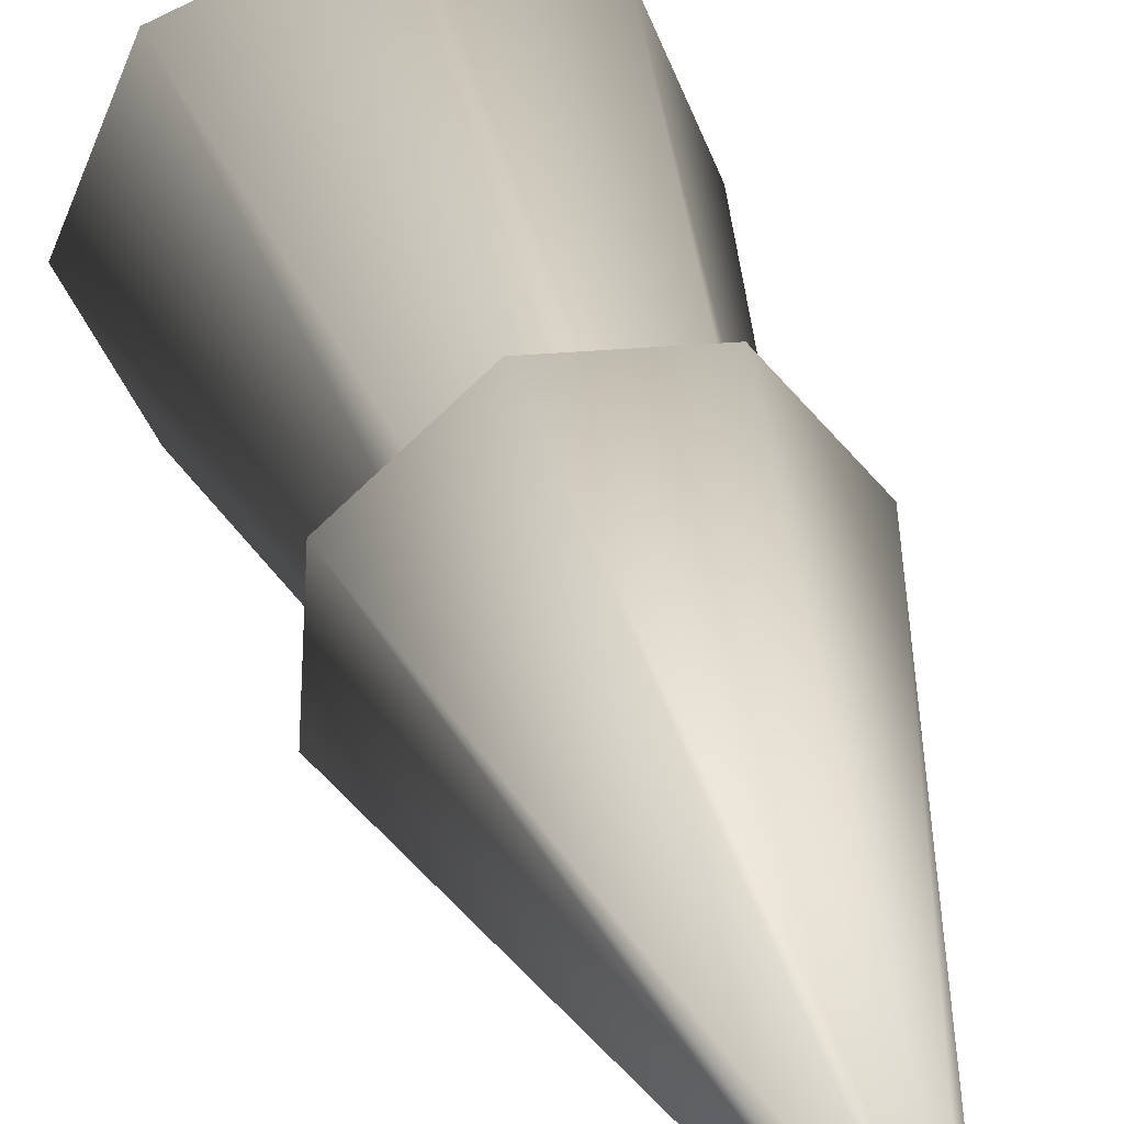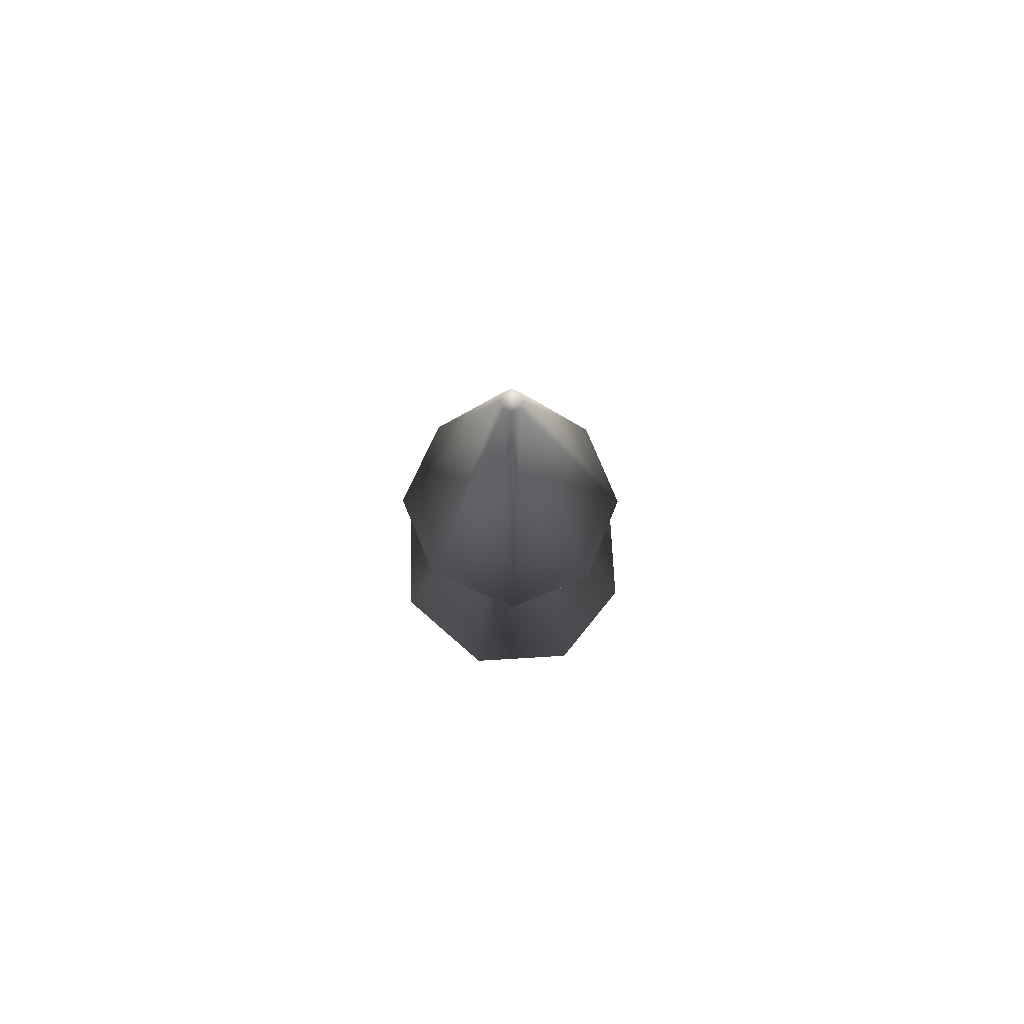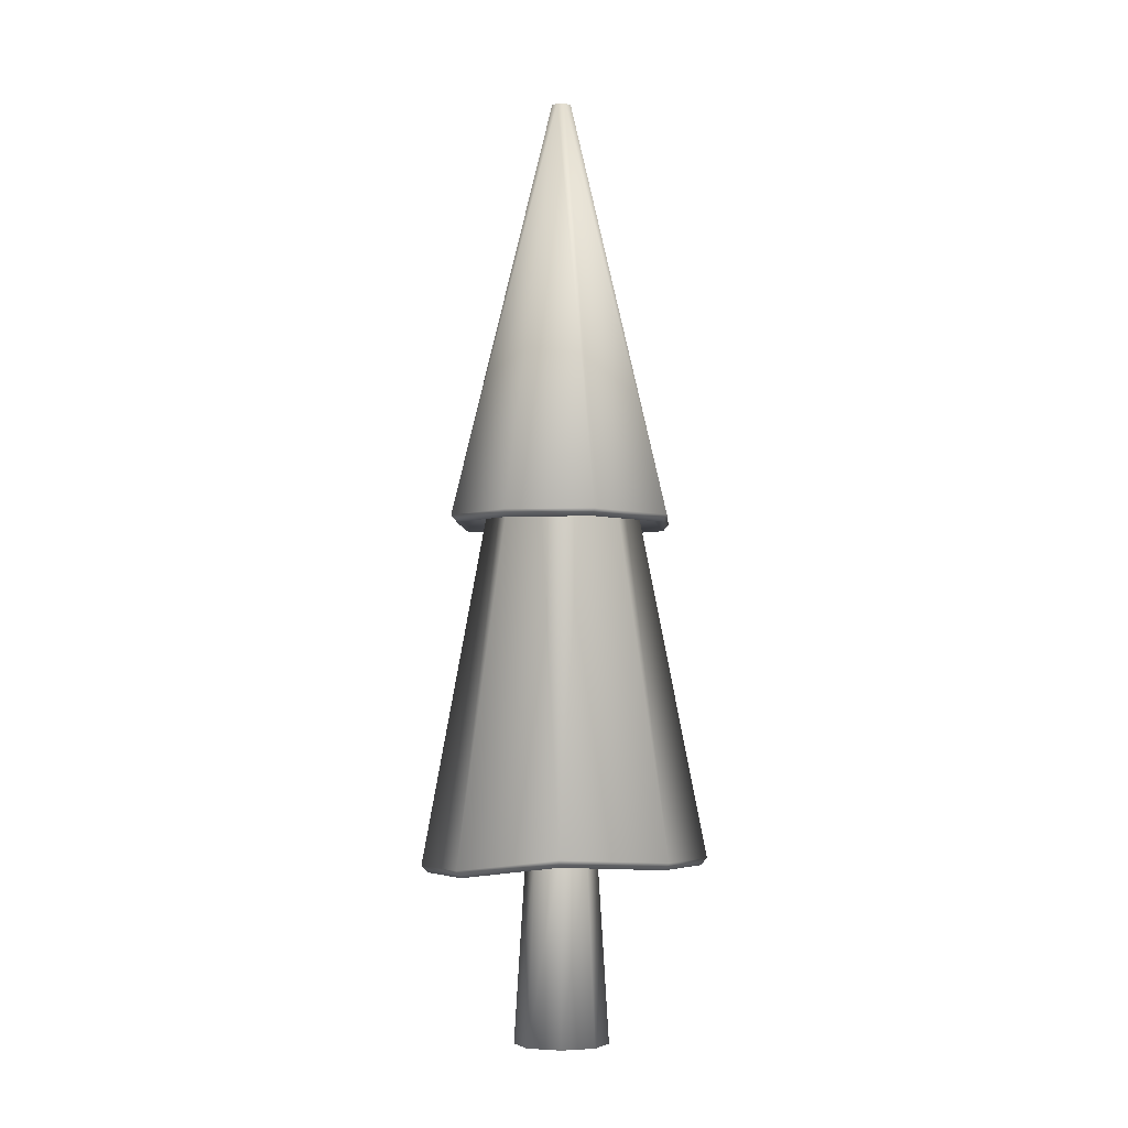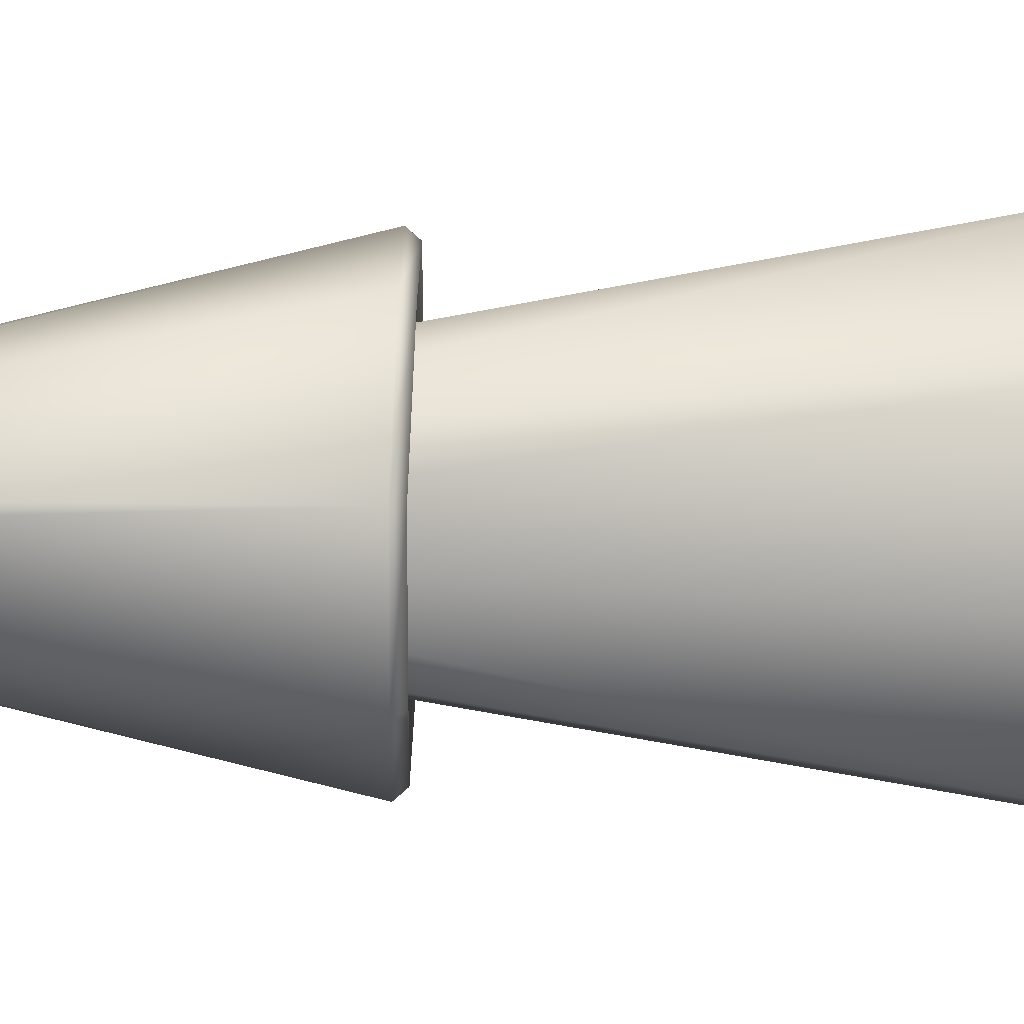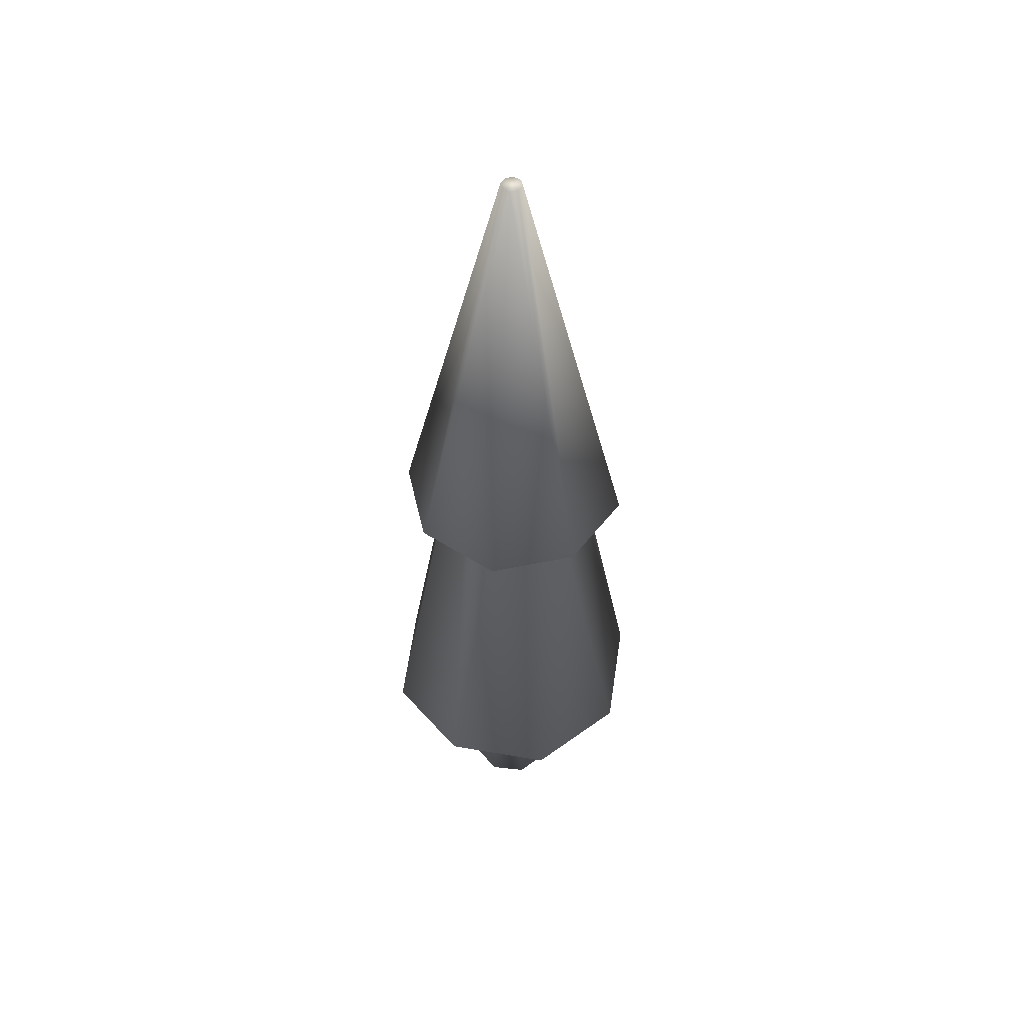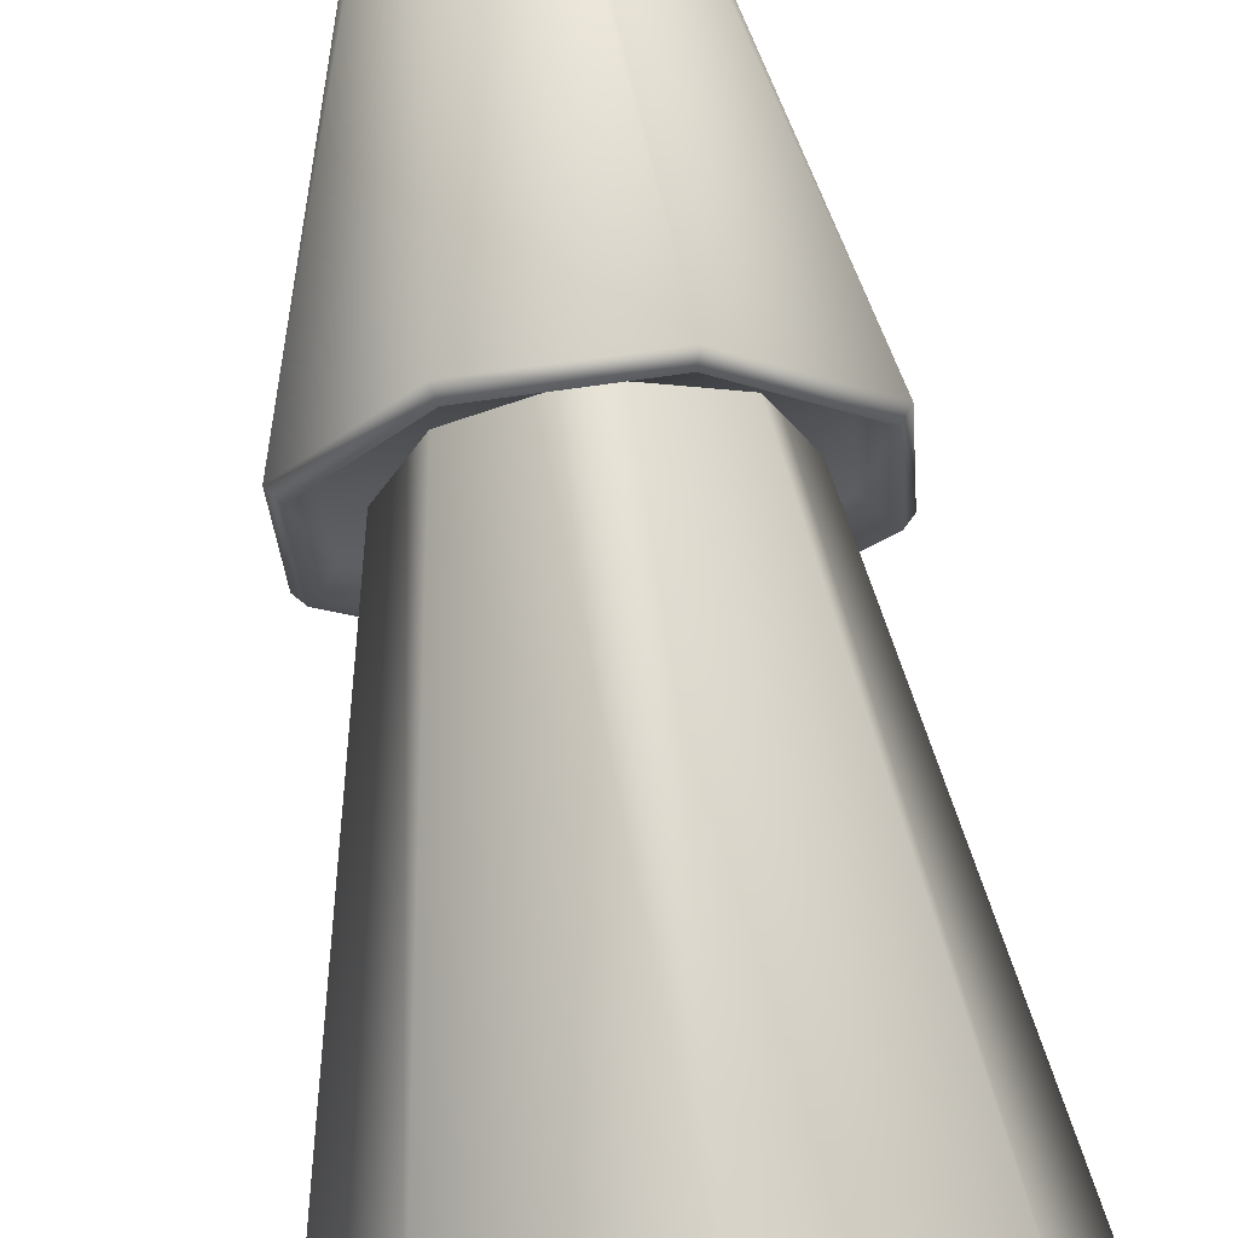
<metadata>
{"format":"obj","ext":"obj","renderer":"f3d","projection":"perspective","resolution":1024,"background":"white","views":[{"elev":29.6,"azim":166.4,"up":"+Z"},{"elev":78.8,"azim":64.1,"up":"+Y"},{"elev":-5.6,"azim":0.8,"up":"+Y"},{"elev":16.4,"azim":-89.6,"up":"+Z"},{"elev":51.1,"azim":-105.8,"up":"+Y"},{"elev":66.0,"azim":-6.9,"up":"+Z"}]}
</metadata>
<code>
v 7.599 0.003696 -0.07653
v 7.653 0.003696 -0.05411
v 7.676 0.003696 -0
v 7.653 0.003696 0.05411
v 7.599 0.003696 0.07653
v 7.545 0.003696 0.05411
v 7.523 0.003696 -0
v 7.545 0.003696 -0.05411
v 7.599 0.3111 -0.05779
v 7.64 0.3111 -0.04086
v 7.657 0.3111 -0
v 7.64 0.3111 0.04086
v 7.599 0.3111 0.05779
v 7.558 0.3111 0.04086
v 7.542 0.3111 -0
v 7.558 0.3111 -0.04086
v 7.648 1.165 -0.04835
v 7.599 1.165 -0.06838
v 7.668 1.165 -0
v 7.648 1.165 0.04835
v 7.599 1.165 0.06838
v 7.551 1.165 0.04835
v 7.531 1.165 -0
v 7.551 1.165 -0.04835
v 7.594 1.554 -0.01607
v 7.584 1.554 -0.007437
v 7.607 1.554 -0.01534
v 7.615 1.554 -0.005685
v 7.615 1.554 0.00725
v 7.605 1.554 0.01588
v 7.592 1.554 0.01516
v 7.583 1.554 0.005498
v 7.599 0.3129 -0.1702
v 7.6 0.2852 -0.2271
v 7.763 0.2852 -0.1598
v 7.72 0.3129 -0.1203
v 7.836 0.2995 -0.005114
v 7.77 0.3129 -0
v 7.768 0.2995 0.1575
v 7.72 0.3129 0.1203
v 7.599 0.3072 0.23
v 7.599 0.3129 0.1702
v 7.439 0.2873 0.1567
v 7.479 0.3129 0.1203
v 7.371 0.2873 -0.005978
v 7.429 0.3129 -0
v 7.437 0.3072 -0.1626
v 7.479 0.3129 -0.1203
v 7.459 0.863 -0.06777
v 7.429 0.8536 -0.08288
v 7.54 0.8564 -0.1764
v 7.548 0.863 -0.1473
v 7.682 0.8564 -0.1684
v 7.667 0.863 -0.1406
v 7.778 0.8511 -0.06206
v 7.747 0.863 -0.05162
v 7.77 0.8511 0.07958
v 7.74 0.863 0.06759
v 7.654 0.8491 0.1806
v 7.651 0.863 0.1471
v 7.513 0.8491 0.1727
v 7.532 0.863 0.1405
v 7.421 0.8536 0.05875
v 7.452 0.863 0.05144
v 7.755 0.2737 -0.1524
v 7.6 0.2737 -0.2167
v 7.825 0.288 -0.005114
v 7.761 0.288 0.1501
v 7.599 0.2957 0.2195
v 7.446 0.2758 0.1493
v 7.382 0.2758 -0.005978
v 7.444 0.2957 -0.1552
v 7.544 0.845 -0.1671
v 7.438 0.8422 -0.07861
v 7.678 0.845 -0.1596
v 7.769 0.8398 -0.05881
v 7.761 0.8398 0.0753
v 7.651 0.8377 0.1713
v 7.517 0.8377 0.1638
v 7.43 0.8422 0.0555
f 63 26 50
f 47 18 34
f 47 23 24
f 41 22 43
f 39 19 20
f 51 26 25
f 43 23 45
f 41 20 21
f 38 42 46
f 37 17 19
f 63 31 32
f 57 30 59
f 53 28 55
f 59 31 61
f 57 28 29
f 54 58 62
f 51 27 53
f 31 29 27
f 65 34 35
f 67 35 37
f 67 39 68
f 69 39 41
f 69 43 70
f 70 45 71
f 72 45 47
f 72 34 66
f 74 51 73
f 73 53 75
f 75 55 76
f 77 55 57
f 77 59 78
f 78 61 79
f 79 63 80
f 80 50 74
f 34 17 35
f 36 66 65
f 38 65 67
f 38 68 40
f 40 69 42
f 44 69 70
f 46 70 71
f 48 71 72
f 48 66 33
f 52 74 73
f 54 73 75
f 56 75 76
f 56 77 58
f 60 77 78
f 62 78 79
f 64 79 80
f 49 80 74
f 63 32 26
f 47 24 18
f 47 45 23
f 41 21 22
f 39 37 19
f 51 50 26
f 43 22 23
f 41 39 20
f 33 36 38
f 38 40 42
f 42 44 46
f 46 48 33
f 33 38 46
f 37 35 17
f 63 61 31
f 57 29 30
f 53 27 28
f 59 30 31
f 57 55 28
f 49 52 54
f 54 56 58
f 58 60 62
f 62 64 49
f 49 54 62
f 51 25 27
f 27 25 26
f 26 32 27
f 32 31 27
f 31 30 29
f 29 28 27
f 65 66 34
f 67 65 35
f 67 37 39
f 69 68 39
f 69 41 43
f 70 43 45
f 72 71 45
f 72 47 34
f 74 50 51
f 73 51 53
f 75 53 55
f 77 76 55
f 77 57 59
f 78 59 61
f 79 61 63
f 80 63 50
f 34 18 17
f 36 33 66
f 38 36 65
f 38 67 68
f 40 68 69
f 44 42 69
f 46 44 70
f 48 46 71
f 48 72 66
f 52 49 74
f 54 52 73
f 56 54 75
f 56 76 77
f 60 58 77
f 62 60 78
f 64 62 79
f 49 64 80
f 8 2 4
f 16 1 8
f 15 8 7
f 14 7 6
f 13 6 5
f 12 5 4
f 11 4 3
f 2 11 3
f 9 2 1
f 8 1 2
f 2 3 4
f 4 5 6
f 6 7 4
f 7 8 4
f 16 9 1
f 15 16 8
f 14 15 7
f 13 14 6
f 12 13 5
f 11 12 4
f 2 10 11
f 9 10 2

</code>
